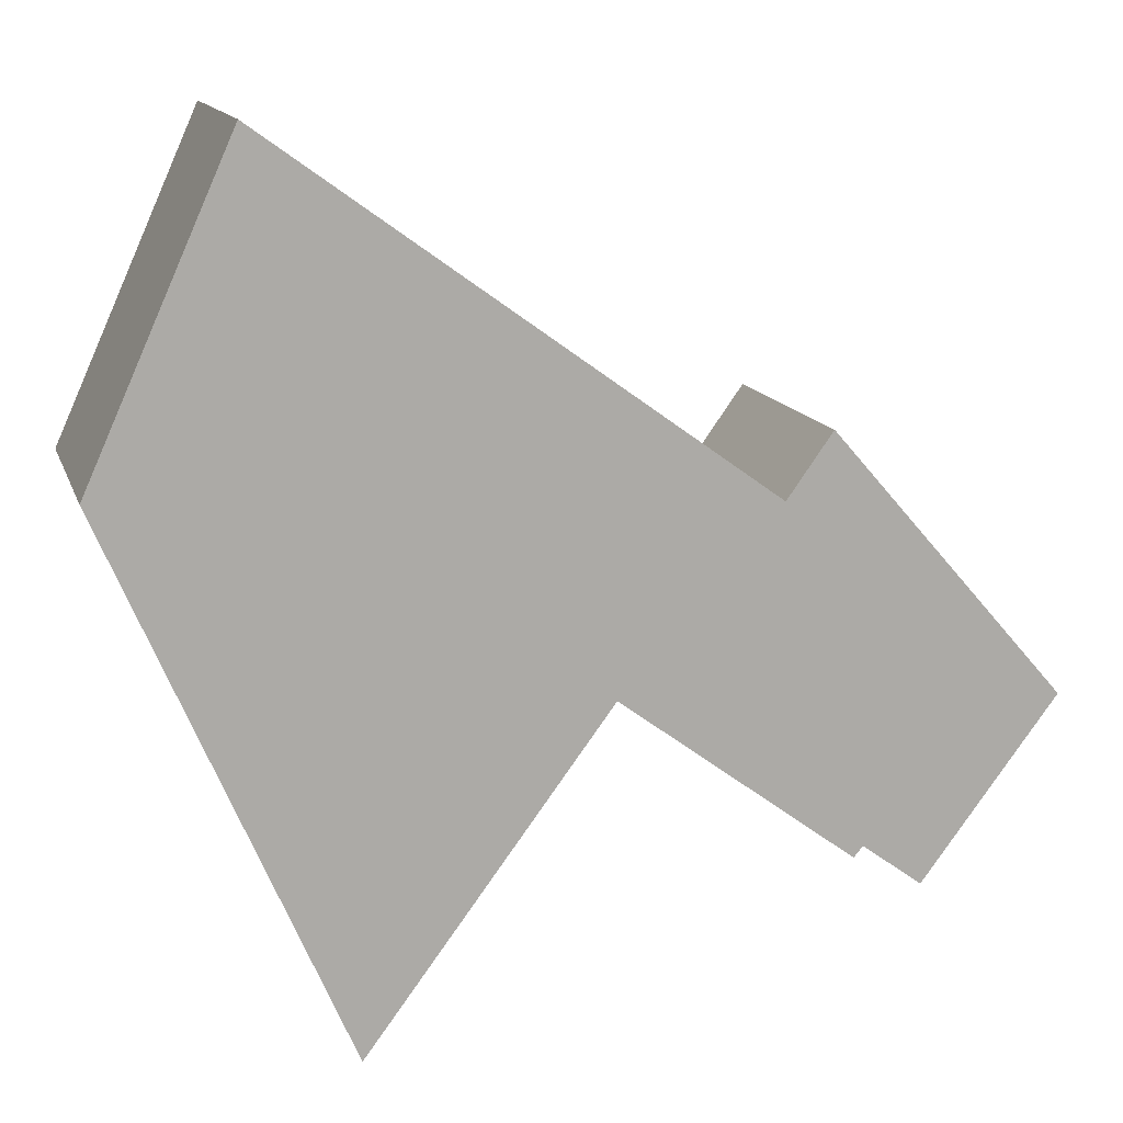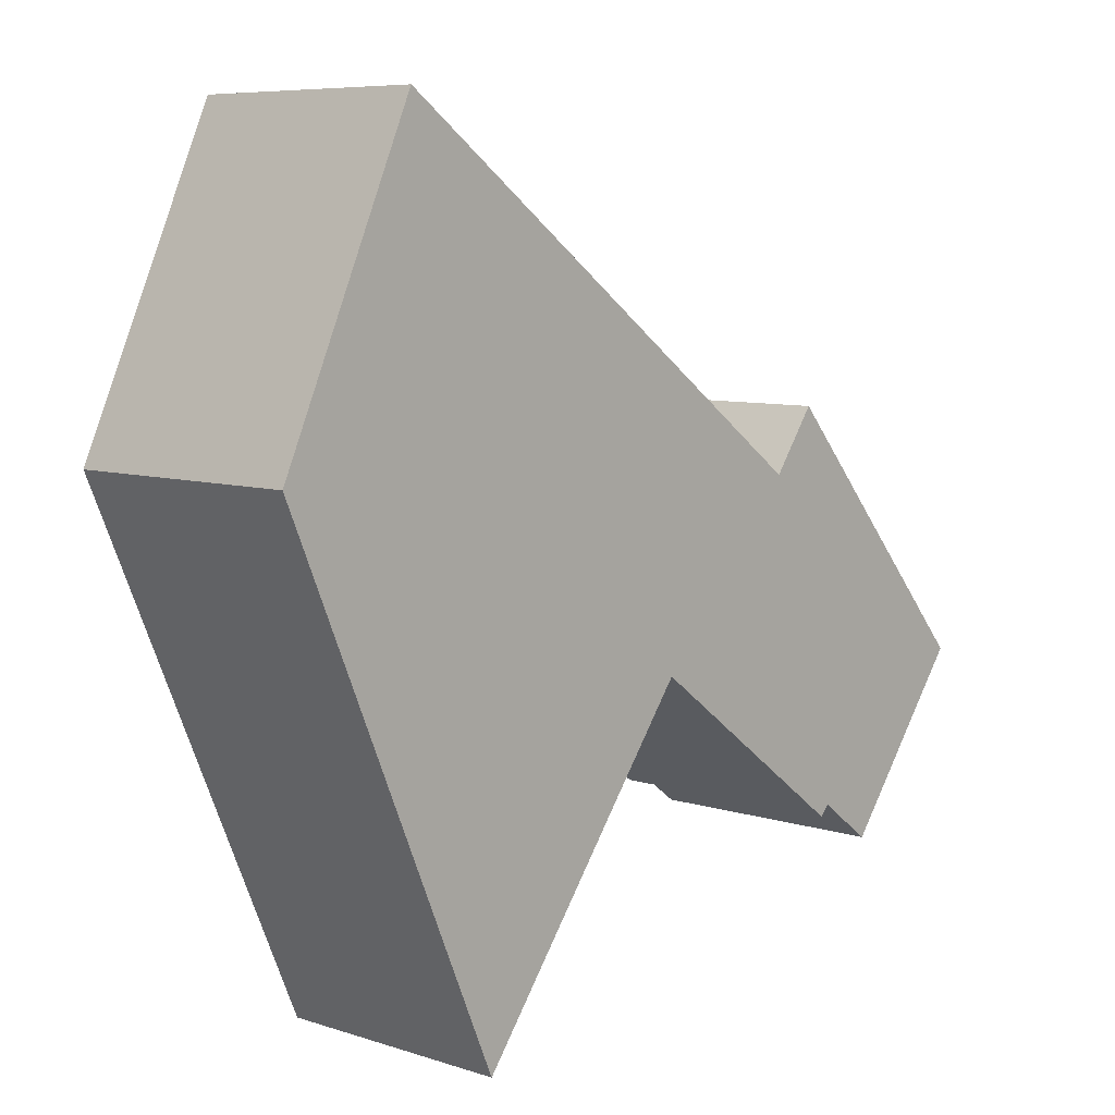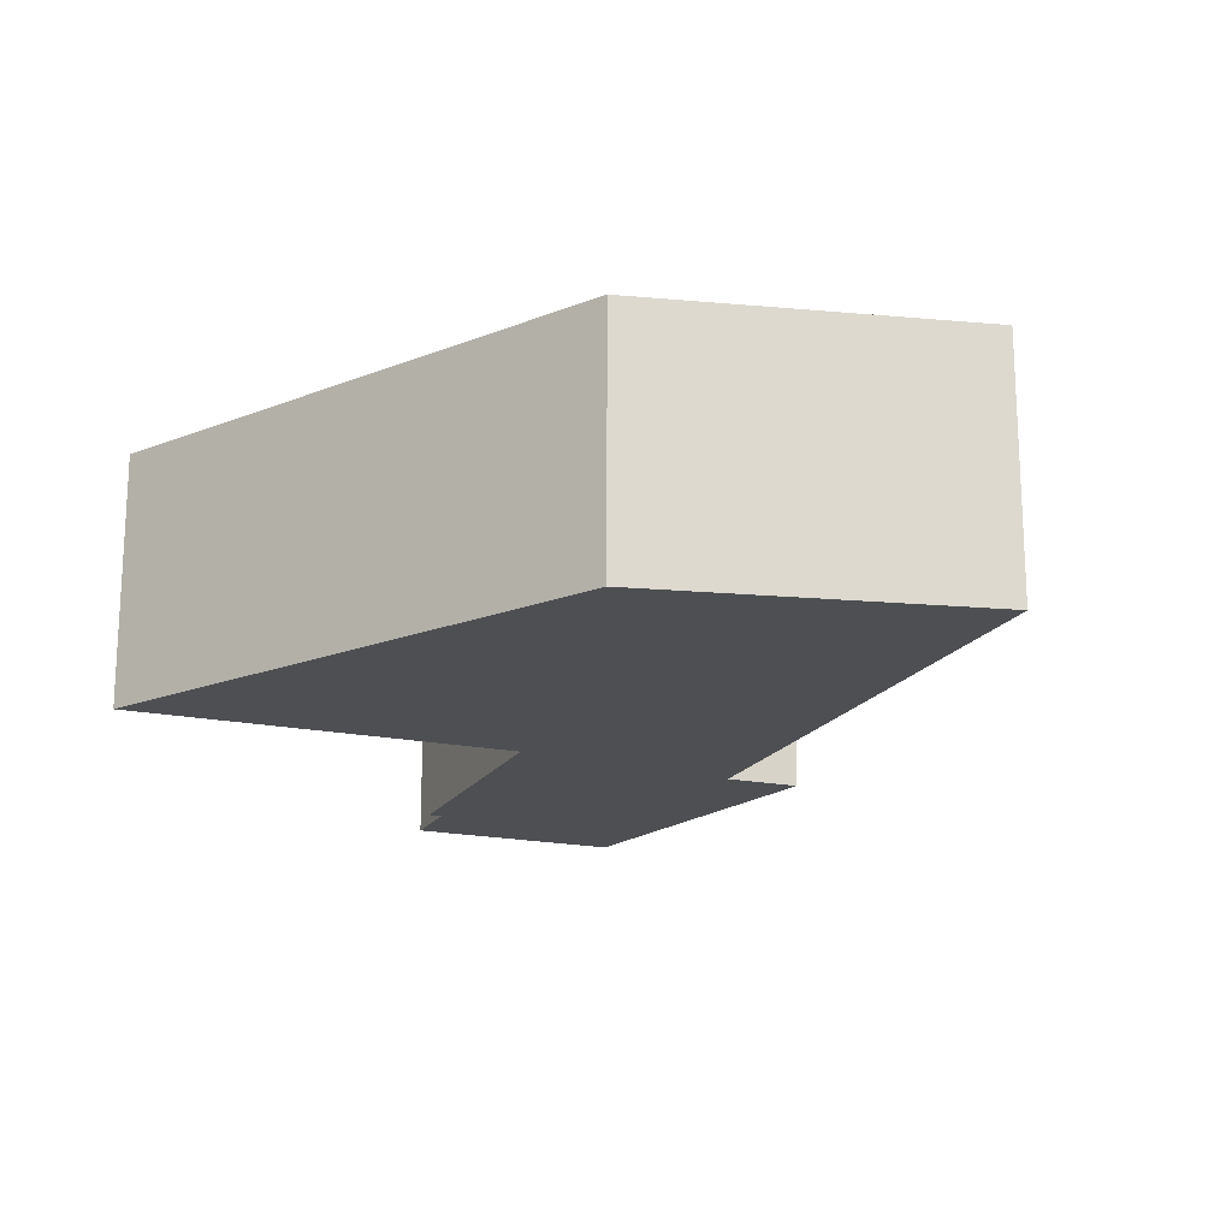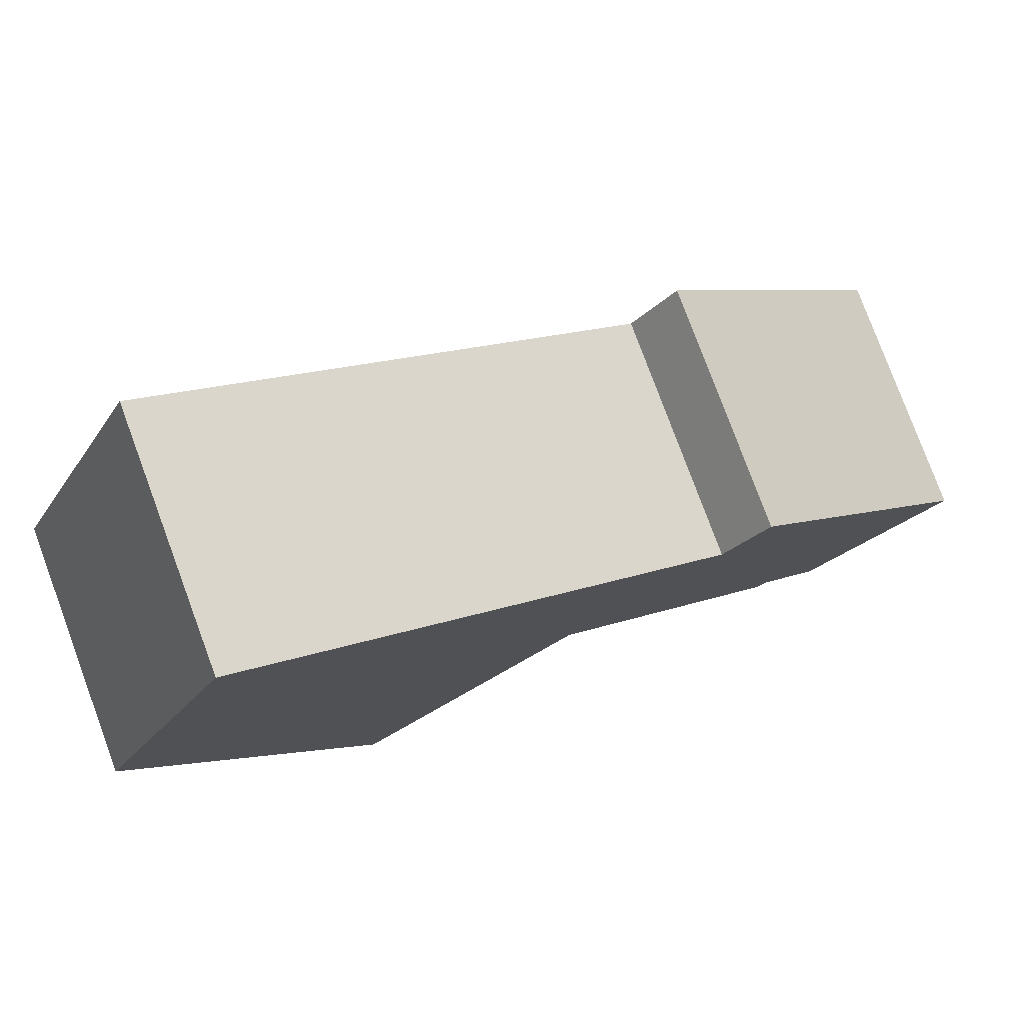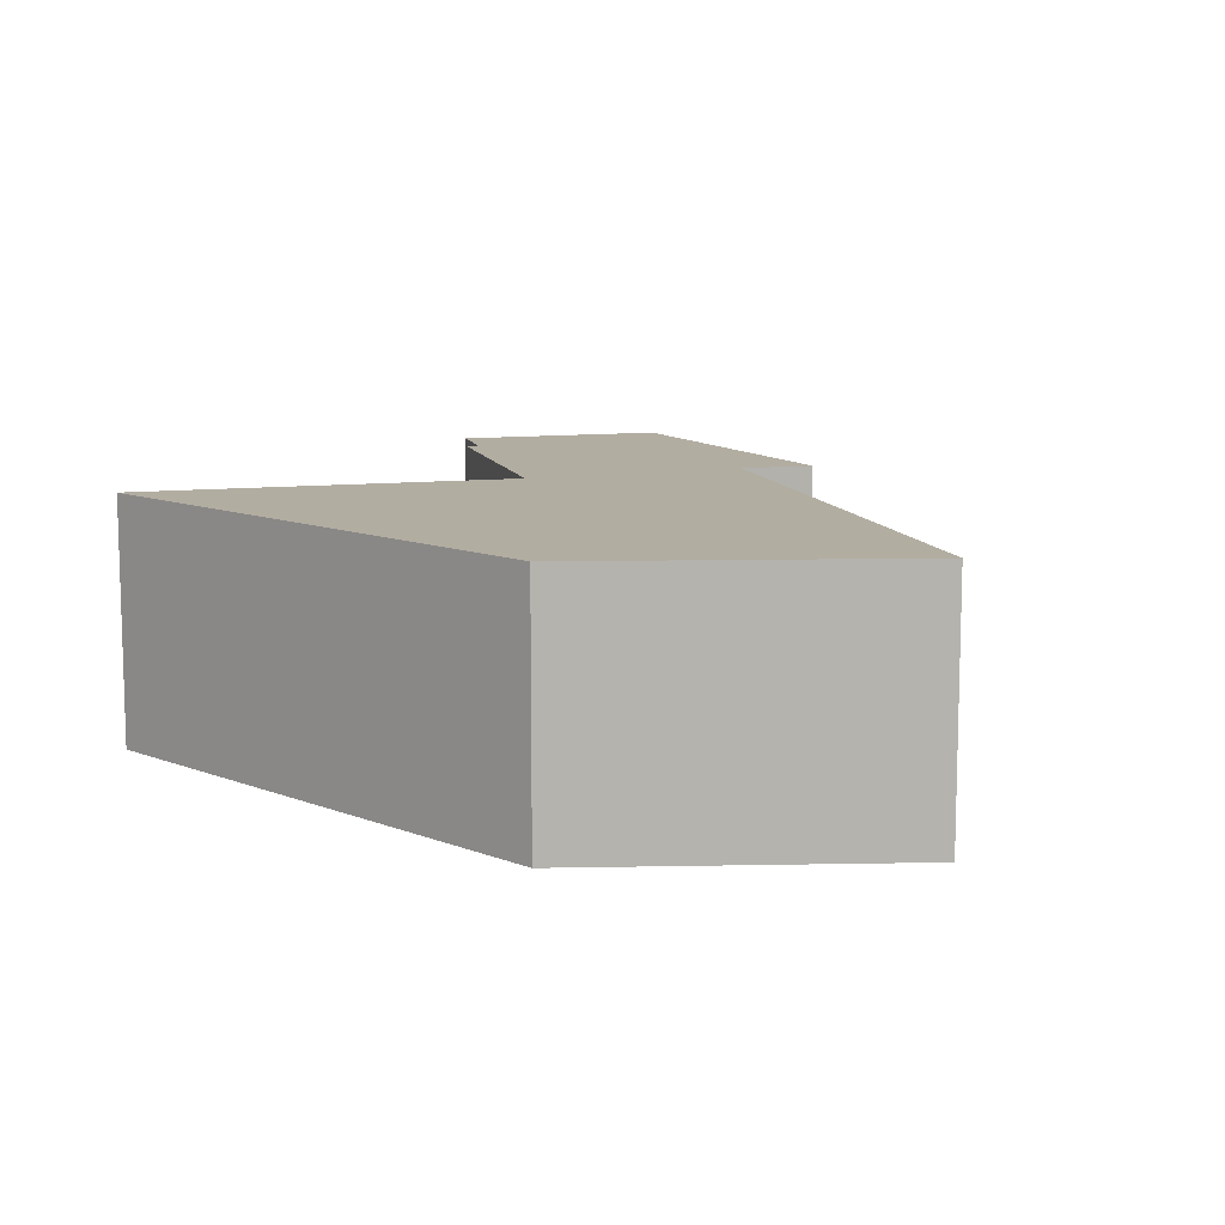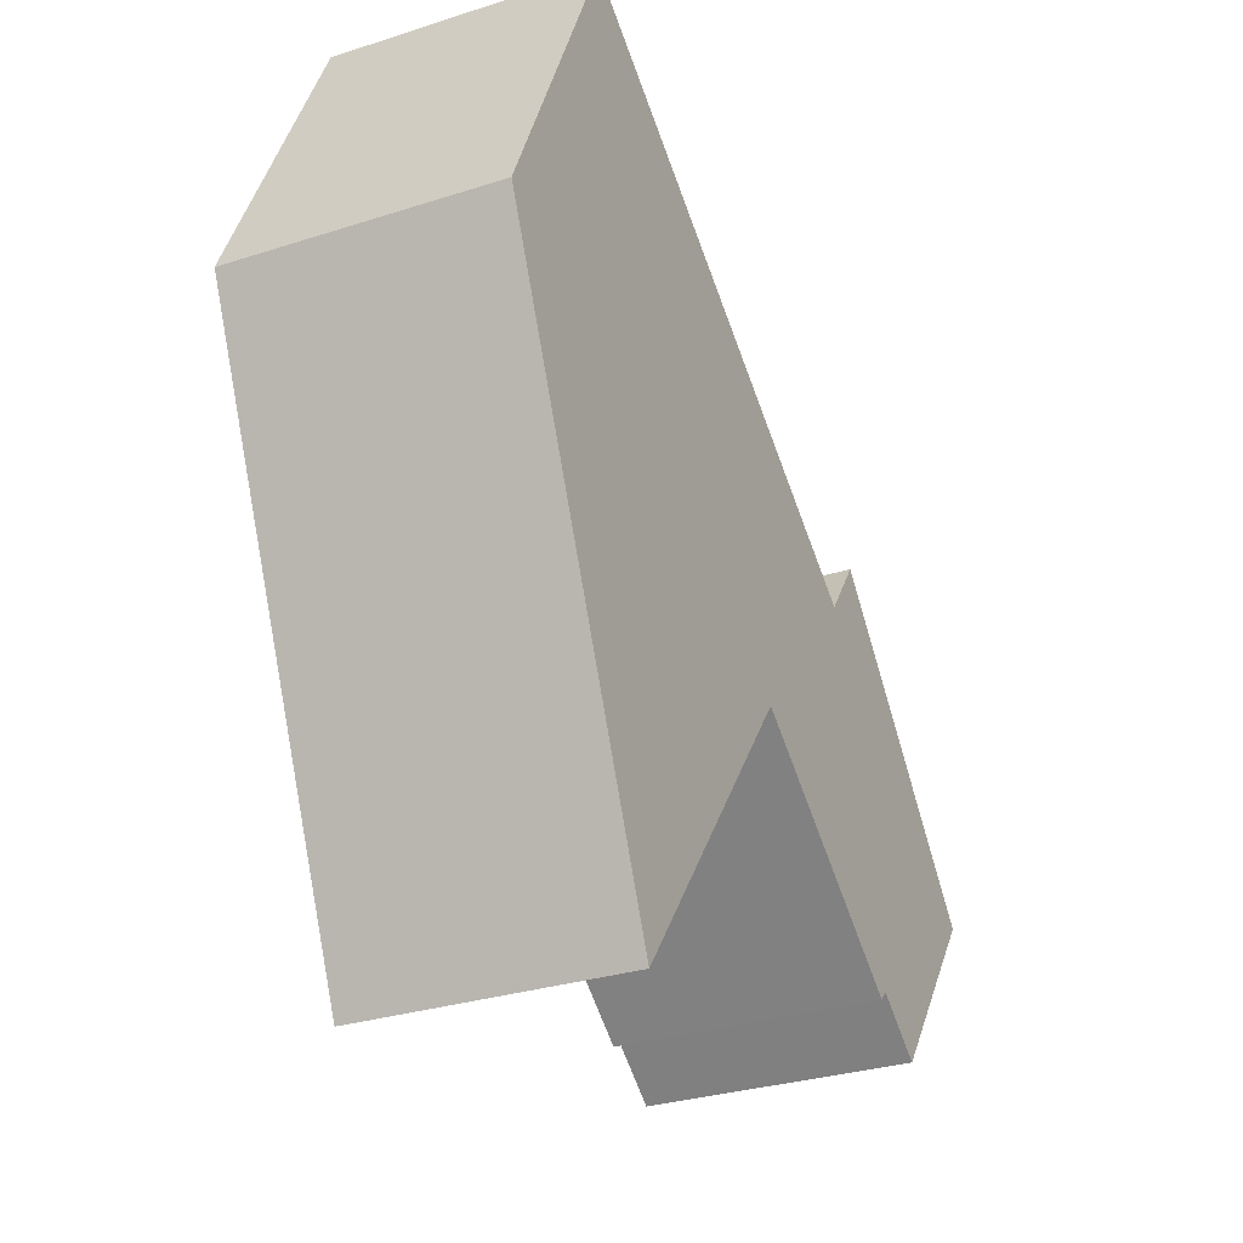
<metadata>
{"format":"obj","ext":"obj","renderer":"f3d","projection":"perspective","resolution":1024,"background":"white","views":[{"elev":13.6,"azim":-15.2,"up":"+Z"},{"elev":7.4,"azim":-47.3,"up":"+Z"},{"elev":-18.0,"azim":-75.8,"up":"+Y"},{"elev":78.6,"azim":-20.3,"up":"+Z"},{"elev":10.5,"azim":-68.6,"up":"+Y"},{"elev":-29.7,"azim":-64.6,"up":"+Z"}]}
</metadata>
<code>
v  0 3.88 2.376e-16
v  7.208 3.88 -3.19
v  3.54 3.88 -8.131
v  2.181 3.88 4.852
v  7.289 3.88 -3.249
v  10.77 3.88 -5.82
v  10.91 3.88 -5.651
v  11.82 3.88 -6.321
v  13.87 3.88 -3.593
v  9.428 3.88 -0.367
v  9.619 3.88 -0.504
v  10.31 3.88 0.469
v  3.54 4.979e-16 -8.131
v  0 0 0
v  11.82 3.87e-16 -6.321
v  10.91 3.46e-16 -5.651
v  10.77 3.564e-16 -5.82
v  7.289 1.989e-16 -3.249
v  7.208 1.953e-16 -3.19
v  2.181 -2.971e-16 4.852
v  9.619 3.086e-17 -0.504
v  10.31 -2.872e-17 0.469
v  9.428 2.247e-17 -0.367
v  13.87 2.2e-16 -3.593
g defaultobject
f 1 2 3
f 2 1 4
f 2 4 5
f 5 4 6
f 6 4 7
f 7 4 8
f 8 4 9
f 9 4 10
f 9 10 11
f 9 11 12
f 13 1 3
f 1 13 14
f 15 7 8
f 7 15 16
f 17 5 6
f 5 17 18
f 5 18 2
f 2 18 19
f 14 4 1
f 4 14 20
f 21 12 11
f 12 21 22
f 20 10 4
f 10 20 23
f 10 23 11
f 11 23 21
f 22 9 12
f 9 22 24
f 24 8 9
f 8 24 15
f 16 6 7
f 6 16 17
f 19 3 2
f 3 19 13
f 21 24 22
f 24 21 15
f 15 21 23
f 15 23 20
f 15 20 16
f 16 20 19
f 19 20 14
f 16 19 18
f 16 18 17
f 19 14 13

</code>
